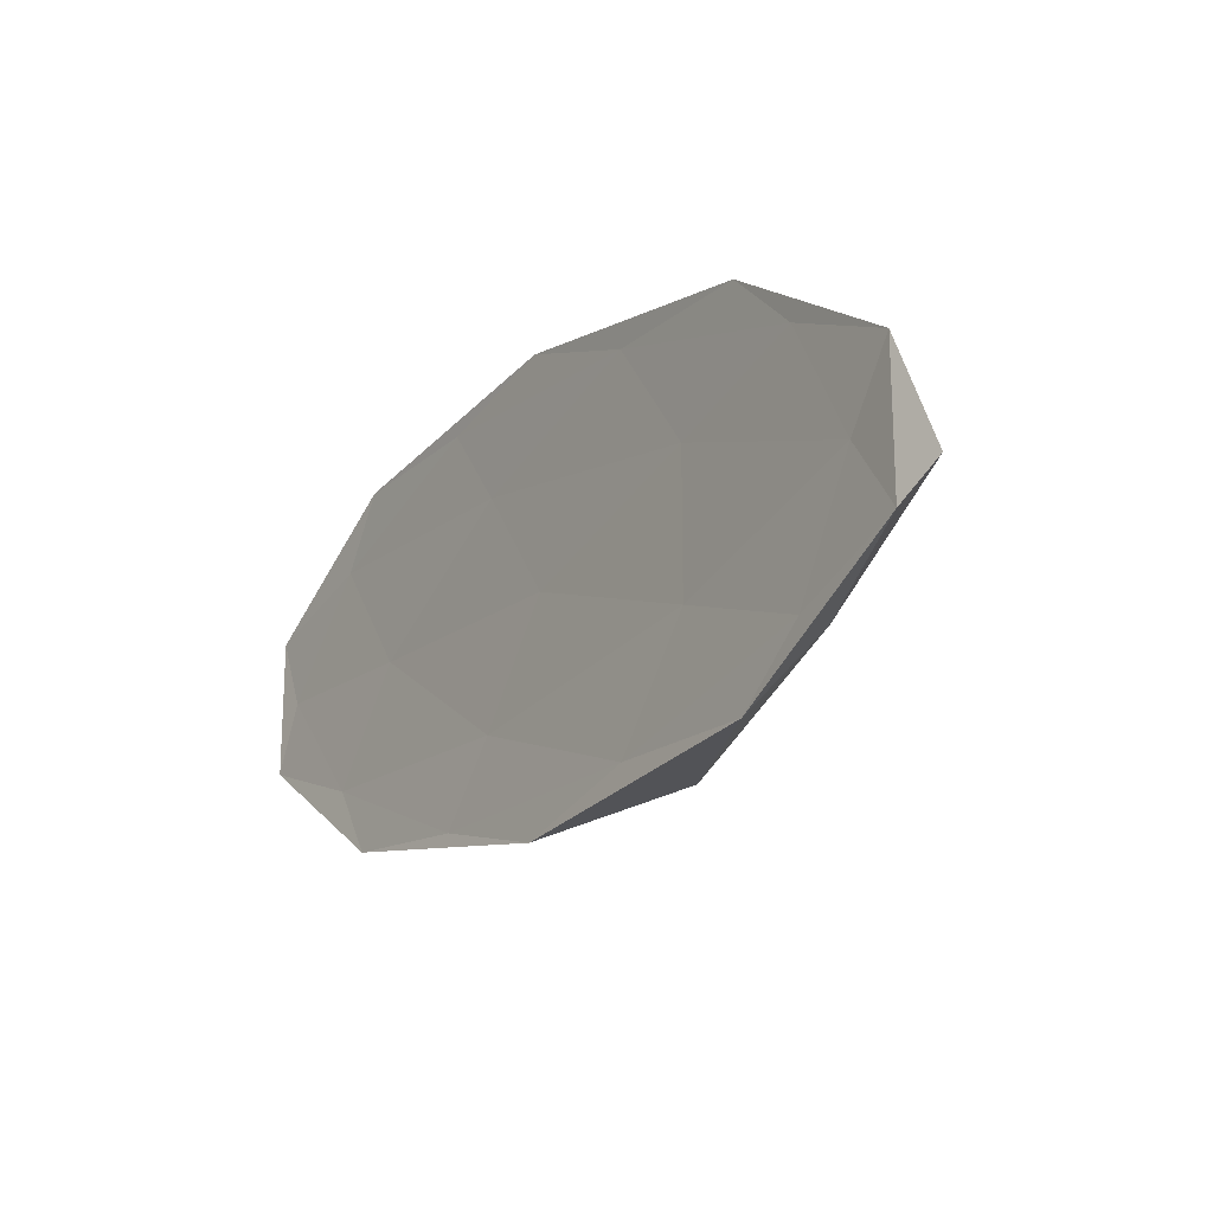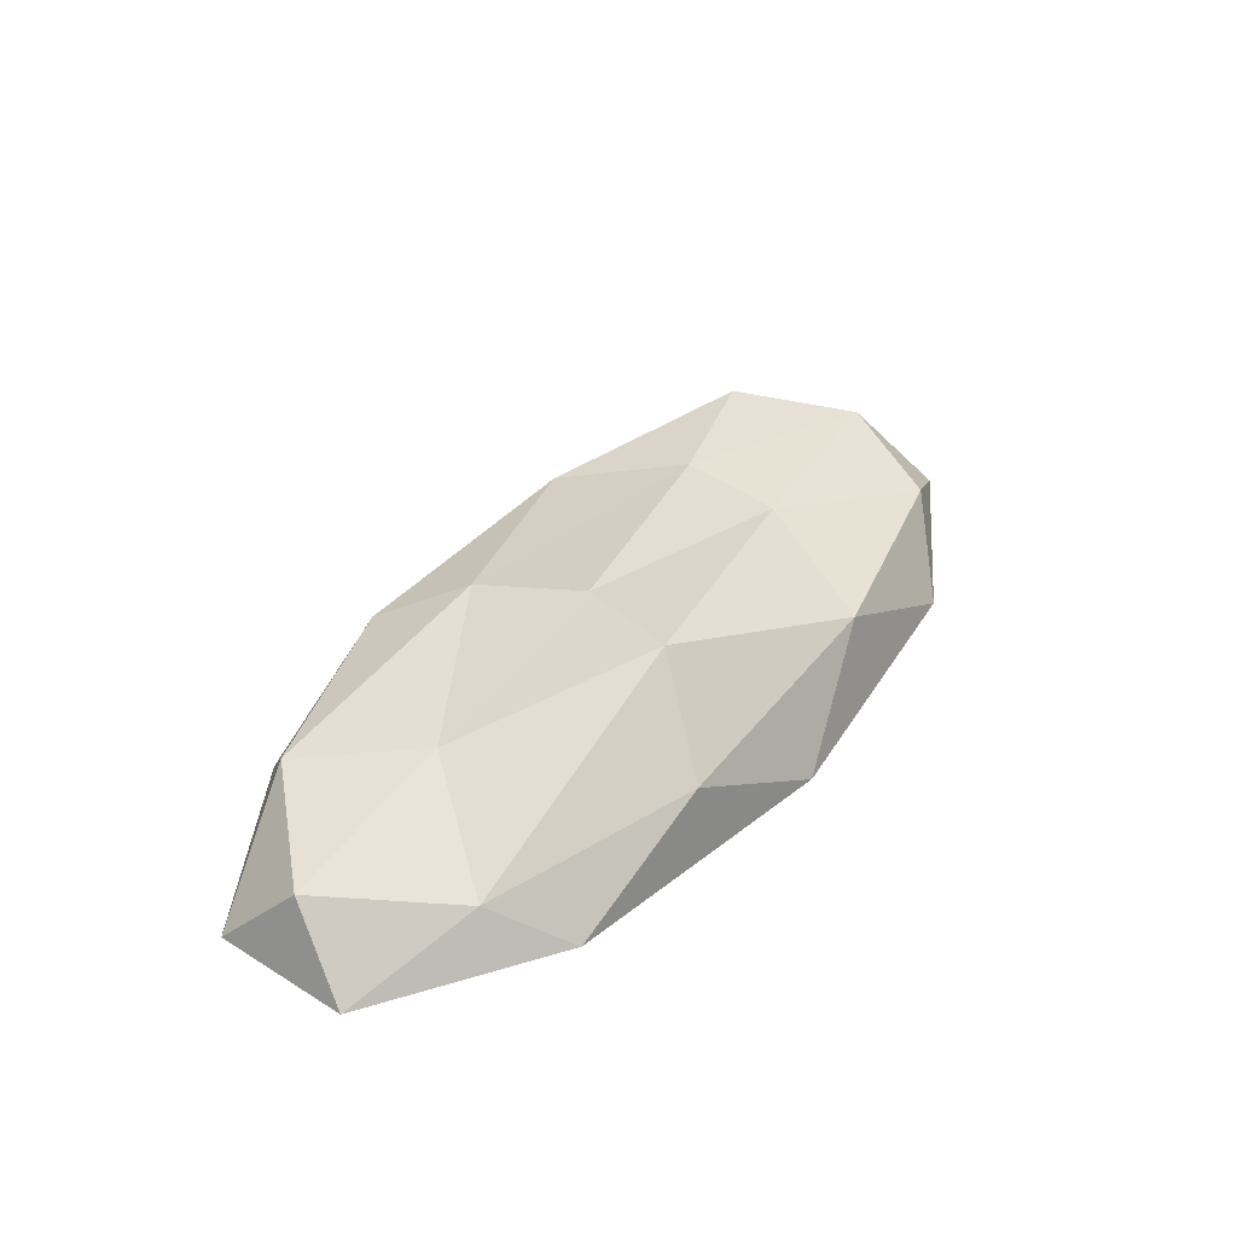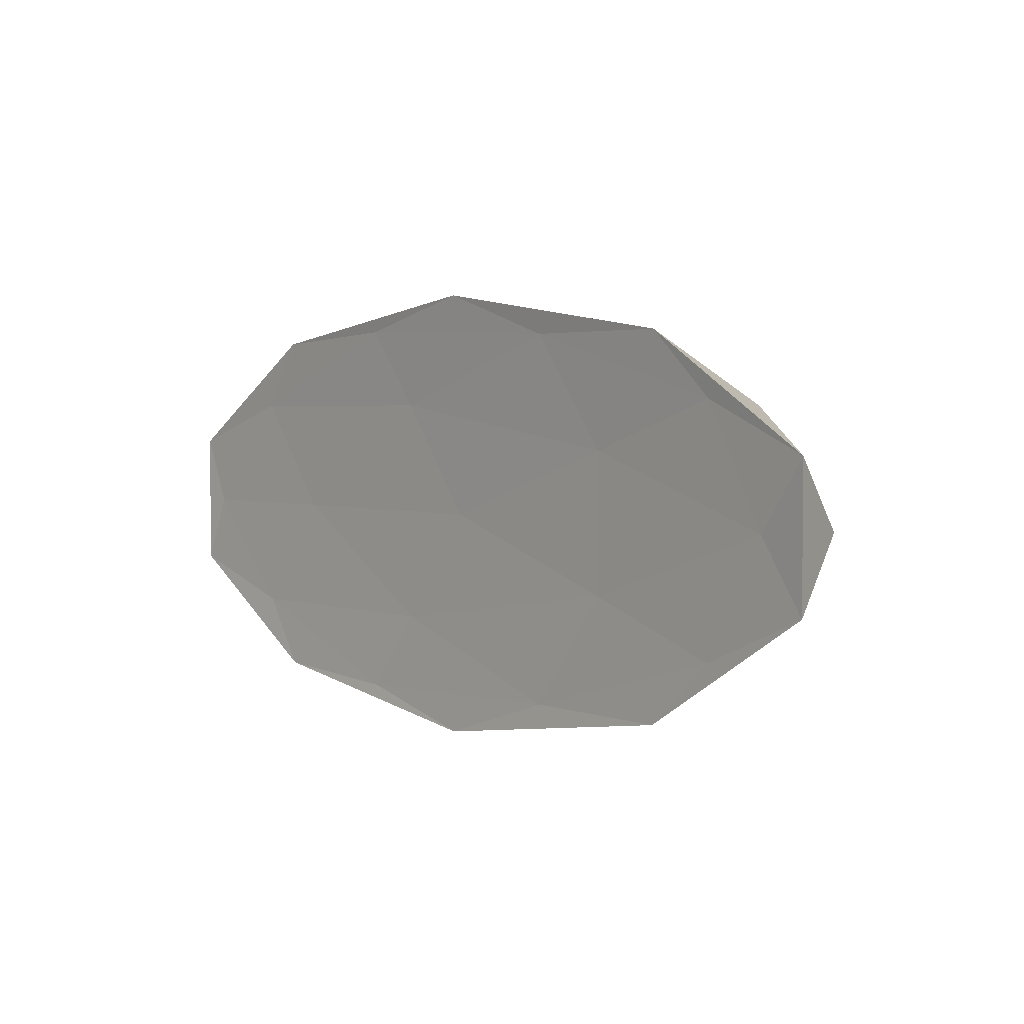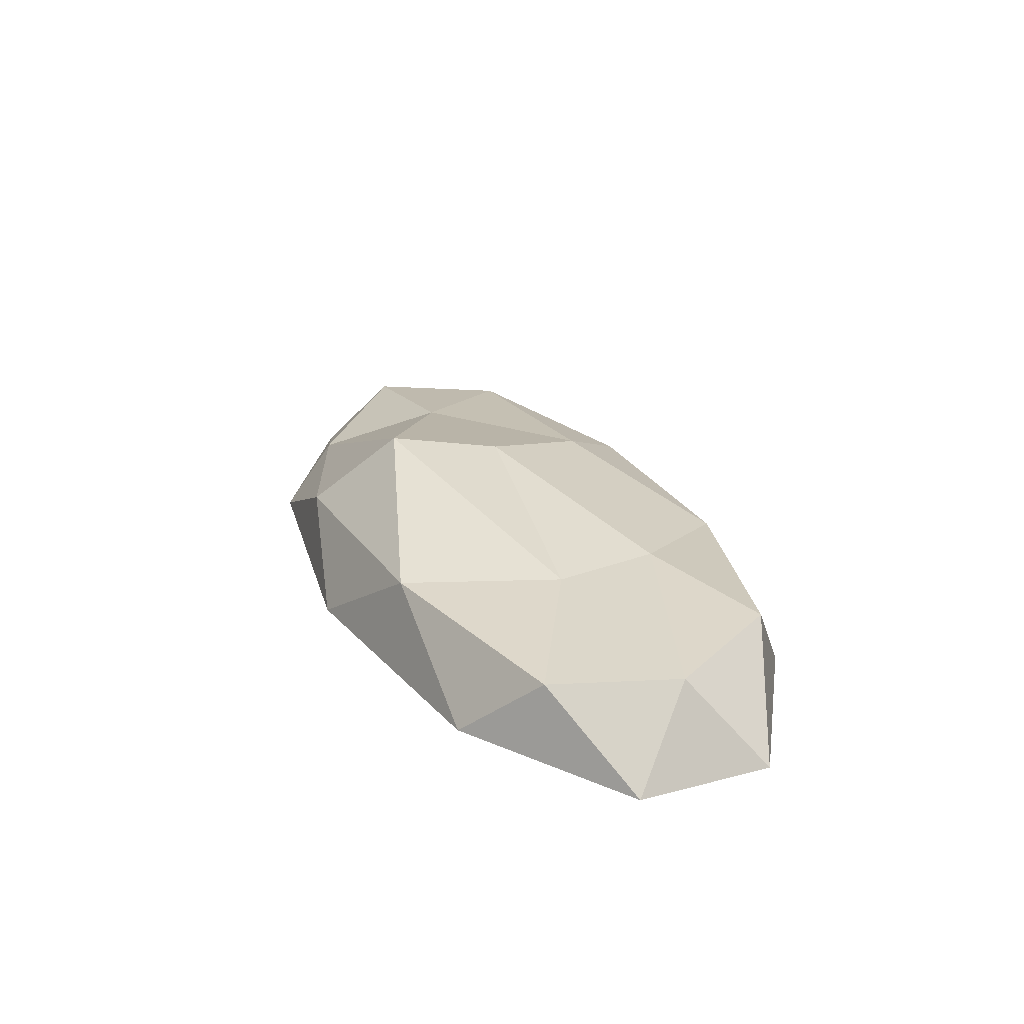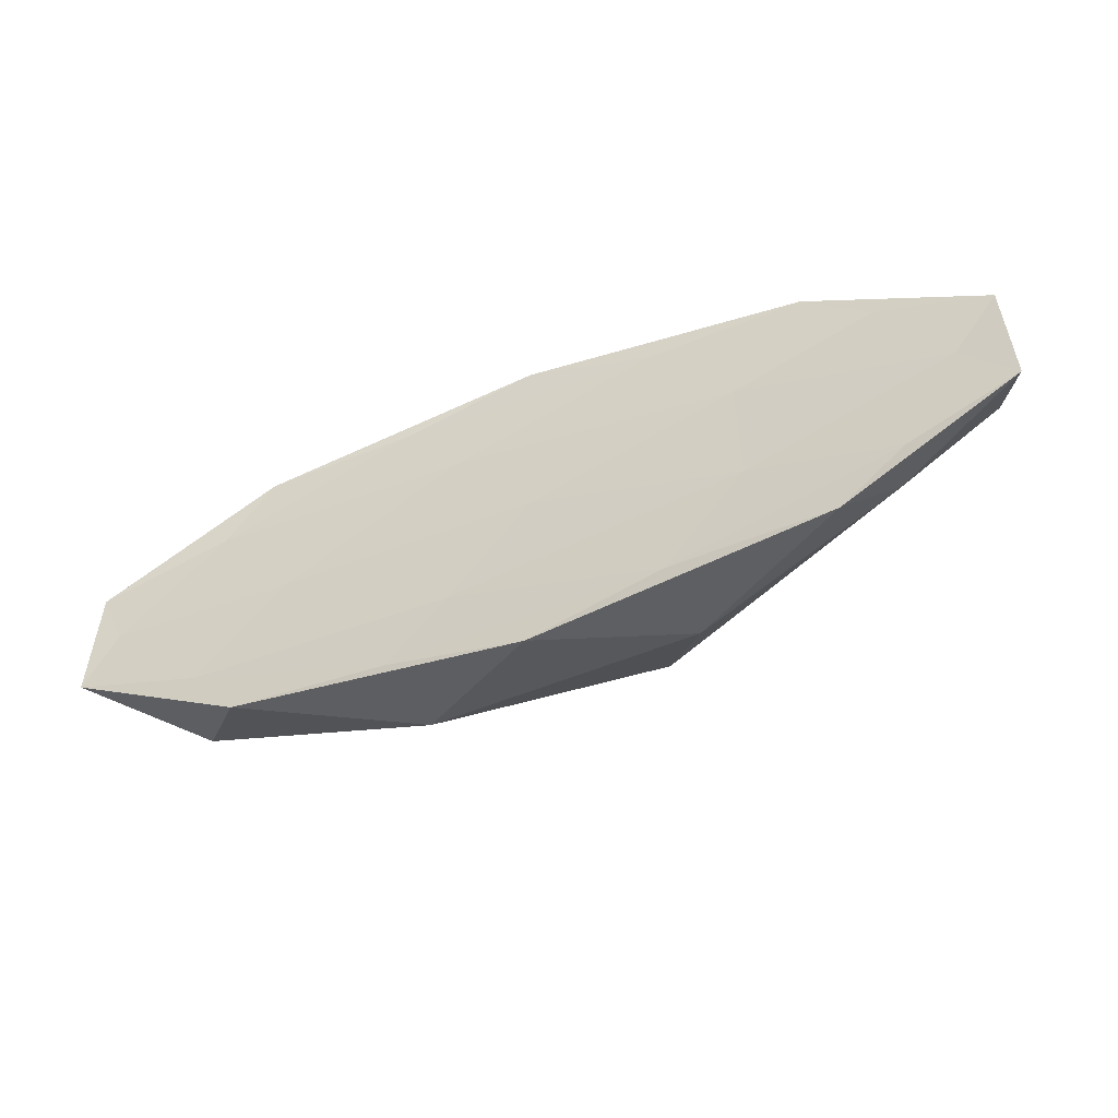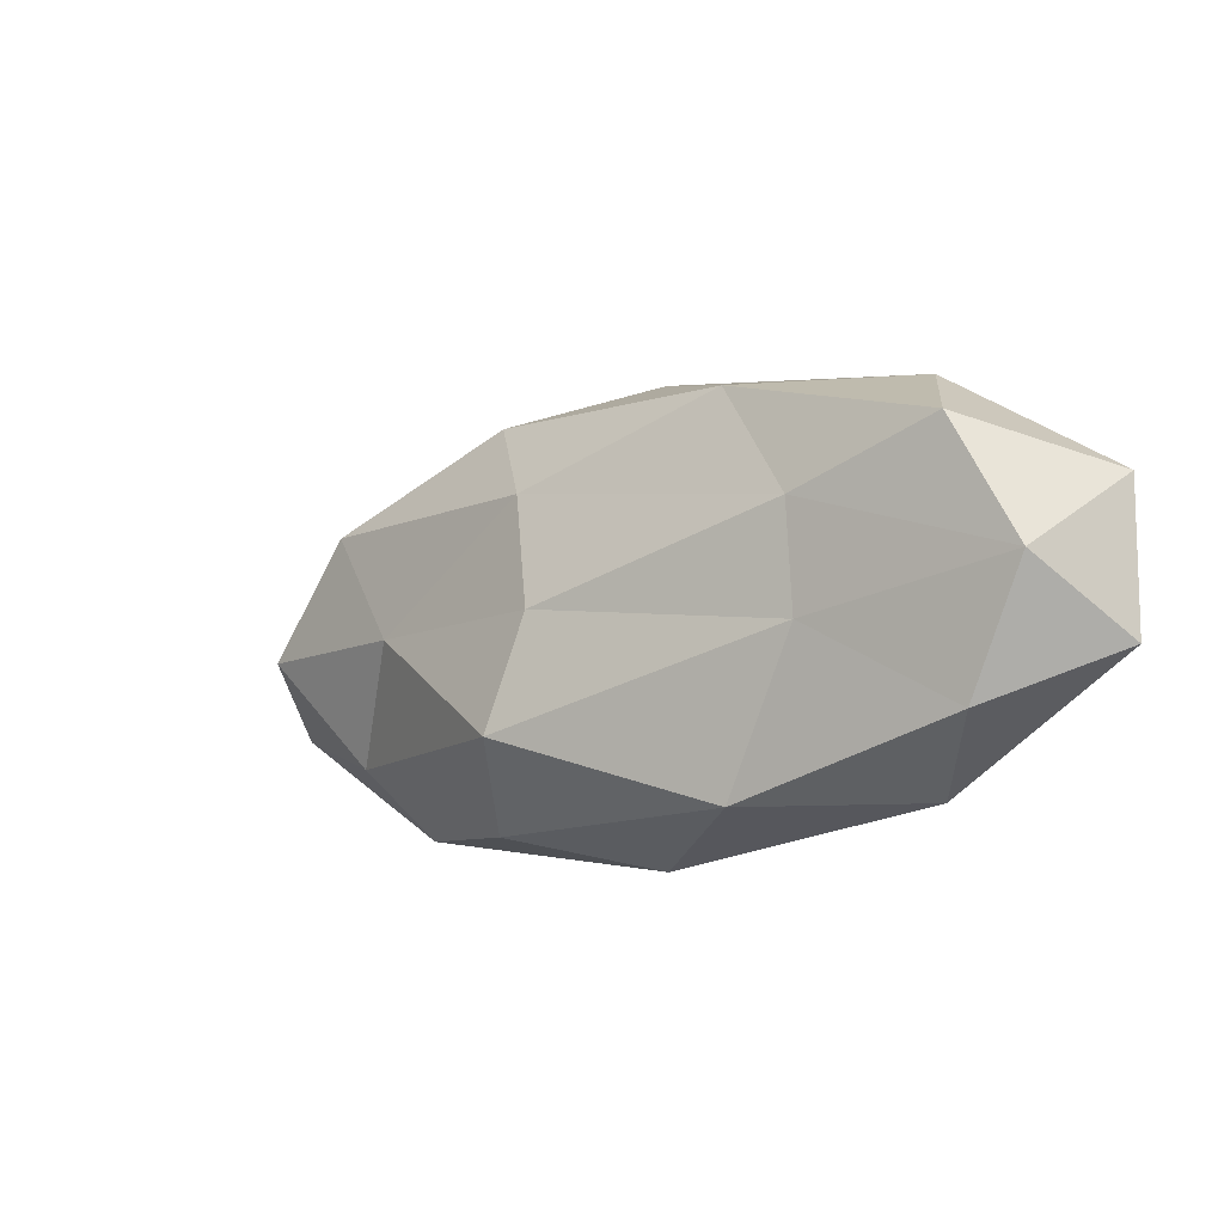
<metadata>
{"format":"obj","ext":"obj","renderer":"f3d","projection":"perspective","resolution":1024,"background":"white","views":[{"elev":-18.4,"azim":54.9,"up":"+Z"},{"elev":39.9,"azim":127.4,"up":"+Y"},{"elev":3.1,"azim":49.2,"up":"+Z"},{"elev":25.5,"azim":-113.1,"up":"+Y"},{"elev":-54.6,"azim":22.2,"up":"+Z"},{"elev":-10.6,"azim":-140.4,"up":"+Z"}]}
</metadata>
<code>
o Icosphere.002
v -0.001939 0.06739 -0.000775
v 1.917 0.03412 0.6362
v -0.735 0.03412 1.03
v -2.374 0.03412 -0.000775
v -0.735 0.03412 -1.031
v 1.917 0.03412 -0.6378
v 0.7312 0.4254 1.03
v -1.921 0.5629 0.6362
v -1.921 0.4254 -0.6378
v 0.7312 0.4254 -1.031
v 2.37 0.4254 -0.000775
v 0.2457 0.7937 -0.007375
v -0.4328 0.0584 0.6051
v 1.126 0.0584 0.3736
v 0.6953 0.03884 0.9795
v 2.254 0.03884 -0.000775
v 1.126 0.0584 -0.3752
v -1.396 0.0584 -0.000775
v -1.827 0.03884 0.6051
v -0.4328 0.0584 -0.6066
v -1.827 0.03884 -0.6066
v 0.6953 0.03884 -0.981
v 2.521 0.02271 0.3736
v 2.521 0.02271 -0.3752
v -0.001939 0.02271 1.211
v 1.557 0.02271 0.9795
v -2.525 0.02271 0.3736
v -1.561 0.02271 0.9795
v -1.561 0.02271 -0.981
v -2.525 0.02271 -0.3752
v 1.557 0.02271 -0.981
v -0.001939 0.02271 -1.212
v 1.823 0.496 0.6051
v -0.6992 0.496 0.9795
v -2.258 0.496 -0.000775
v -0.6992 0.496 -0.981
v 1.823 0.2782 -0.6066
v 0.429 0.6556 0.6051
v 1.393 0.5887 -0.000775
v -1.13 0.6125 0.3736
v -1.13 0.5623 -0.1823
v 0.429 0.8785 -0.6066
f 1 14 13
f 2 14 16
f 1 13 18
f 1 18 20
f 1 20 17
f 2 16 23
f 3 15 25
f 4 19 27
f 5 21 29
f 6 22 31
f 2 23 26
f 3 25 28
f 4 27 30
f 5 29 32
f 6 31 24
f 7 33 38
f 8 34 40
f 9 35 41
f 10 36 42
f 11 37 39
f 39 42 12
f 39 37 42
f 37 10 42
f 42 41 12
f 42 36 41
f 36 9 41
f 41 40 12
f 41 35 40
f 35 8 40
f 40 38 12
f 40 34 38
f 34 7 38
f 38 39 12
f 38 33 39
f 33 11 39
f 24 37 11
f 24 31 37
f 31 10 37
f 32 36 10
f 32 29 36
f 29 9 36
f 30 35 9
f 30 27 35
f 27 8 35
f 28 34 8
f 28 25 34
f 25 7 34
f 26 33 7
f 26 23 33
f 23 11 33
f 31 32 10
f 31 22 32
f 22 5 32
f 29 30 9
f 29 21 30
f 21 4 30
f 27 28 8
f 27 19 28
f 19 3 28
f 25 26 7
f 25 15 26
f 15 2 26
f 23 24 11
f 23 16 24
f 16 6 24
f 17 22 6
f 17 20 22
f 20 5 22
f 20 21 5
f 20 18 21
f 18 4 21
f 18 19 4
f 18 13 19
f 13 3 19
f 16 17 6
f 16 14 17
f 14 1 17
f 13 15 3
f 13 14 15
f 14 2 15

</code>
